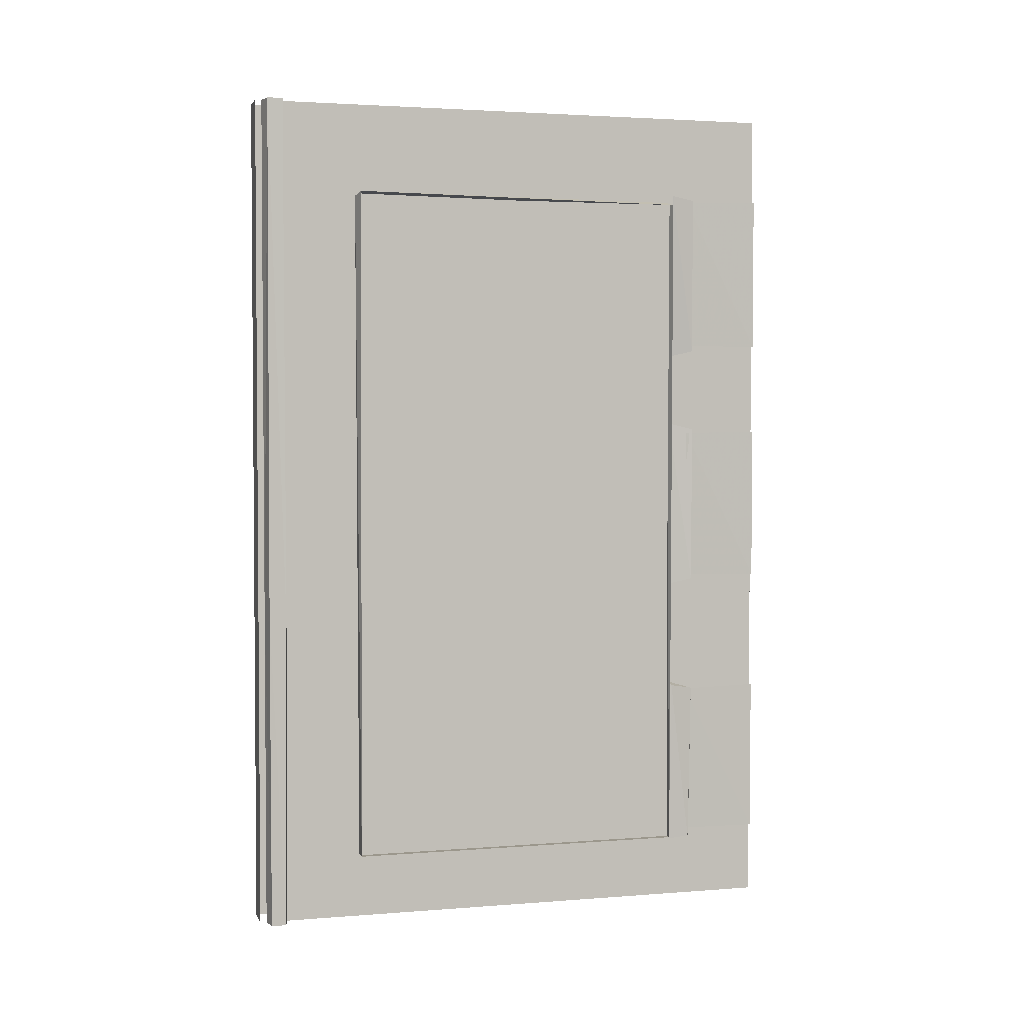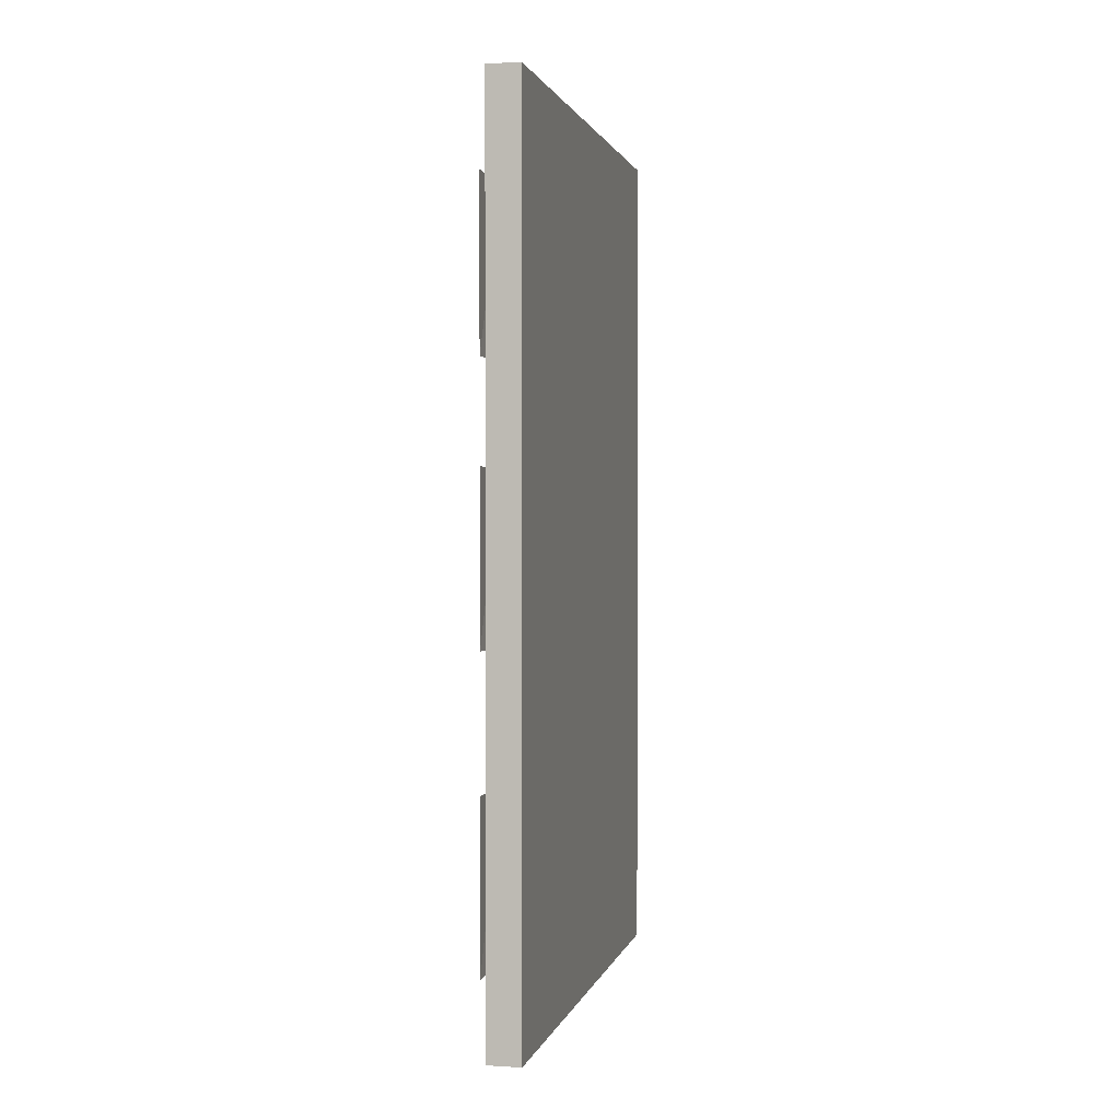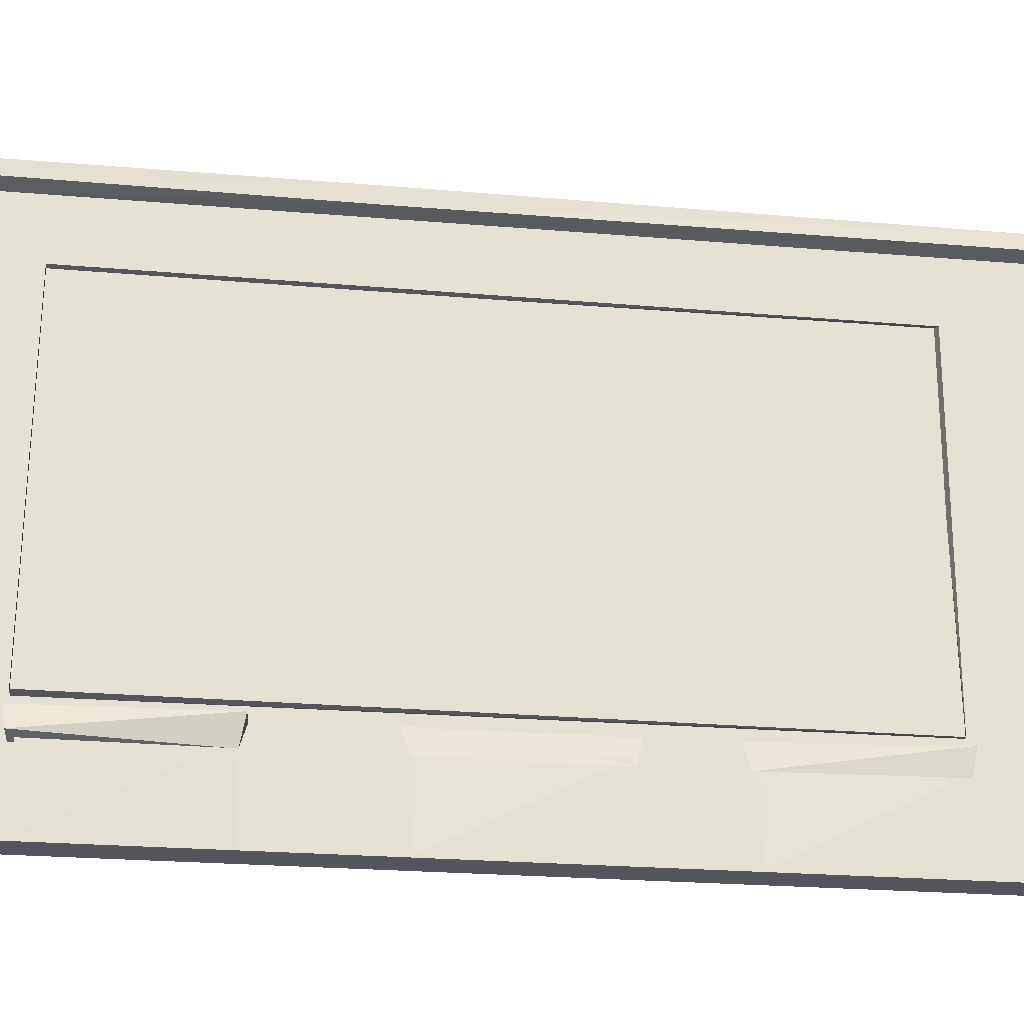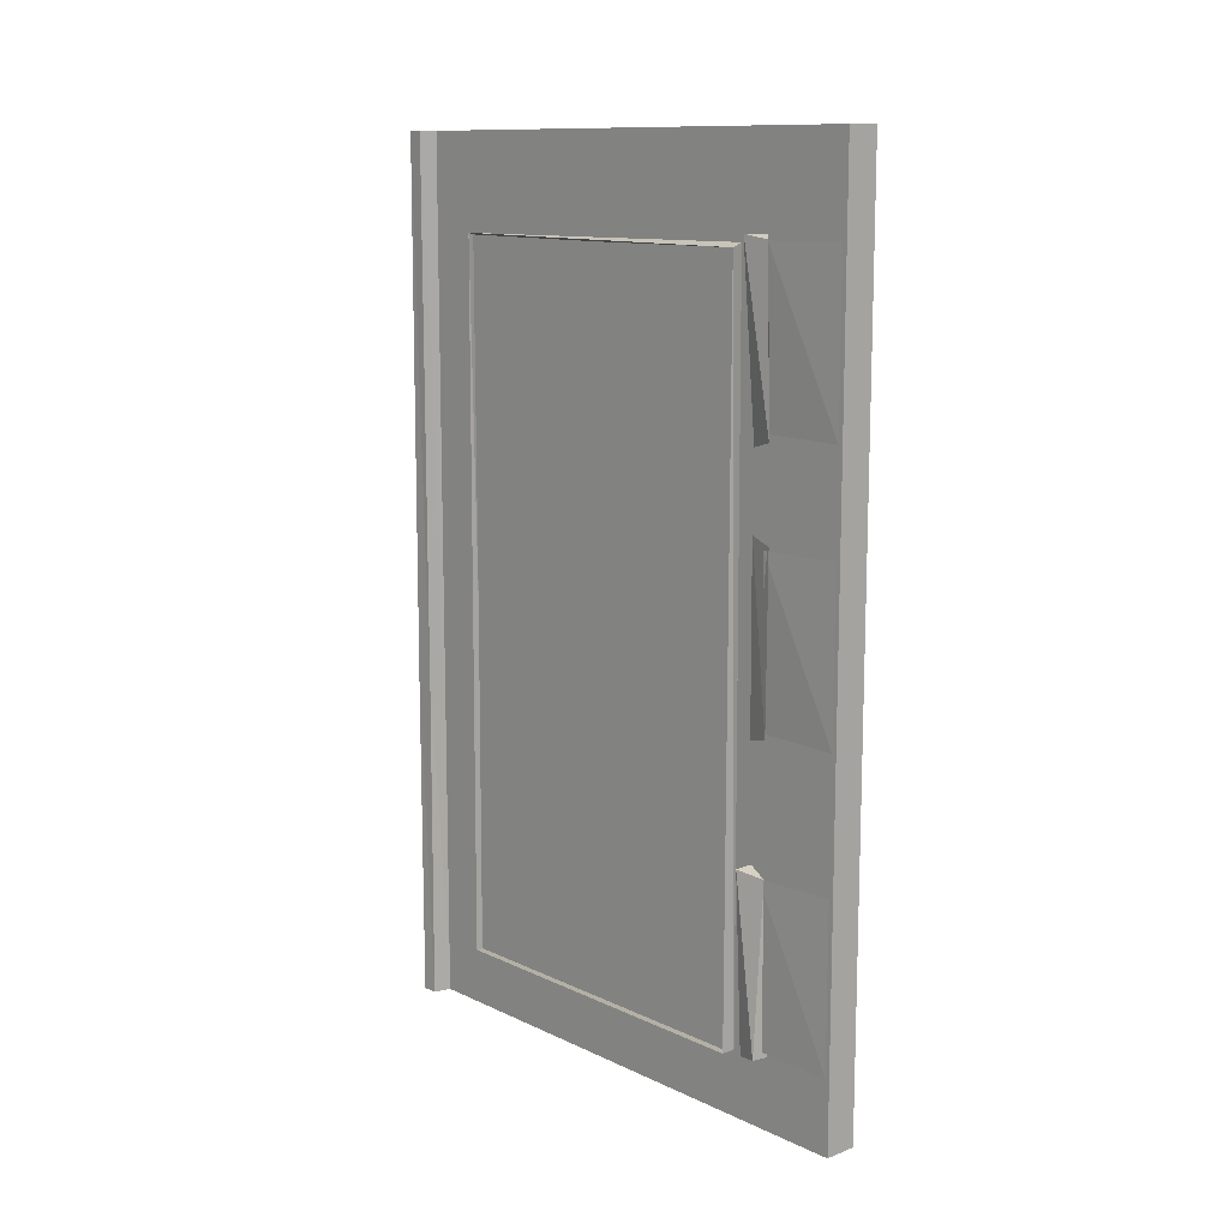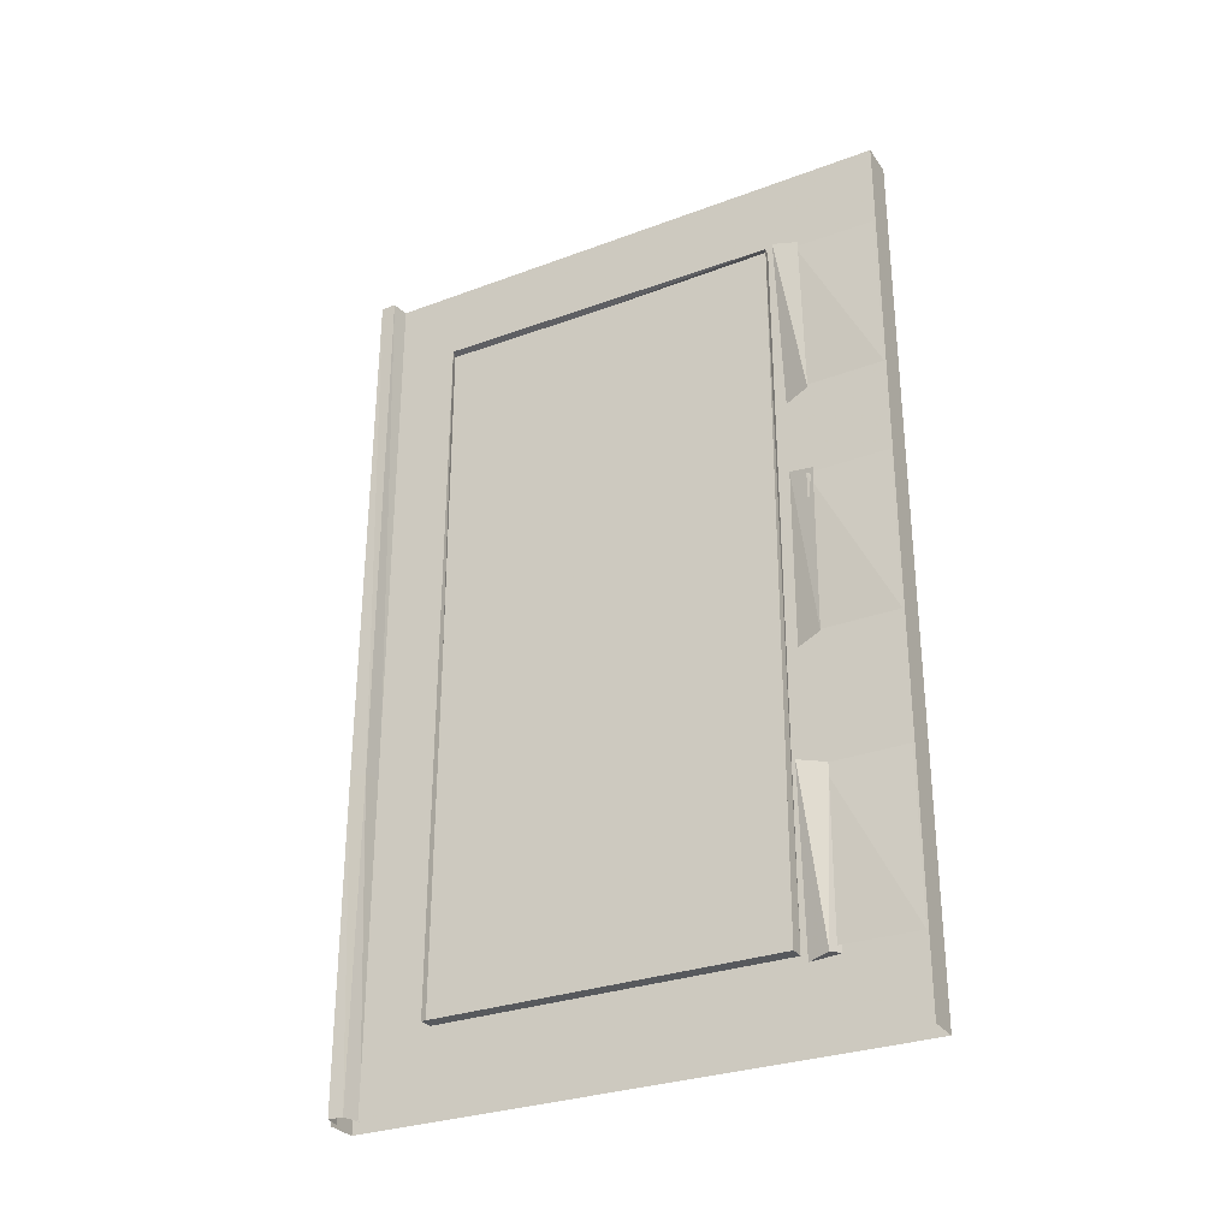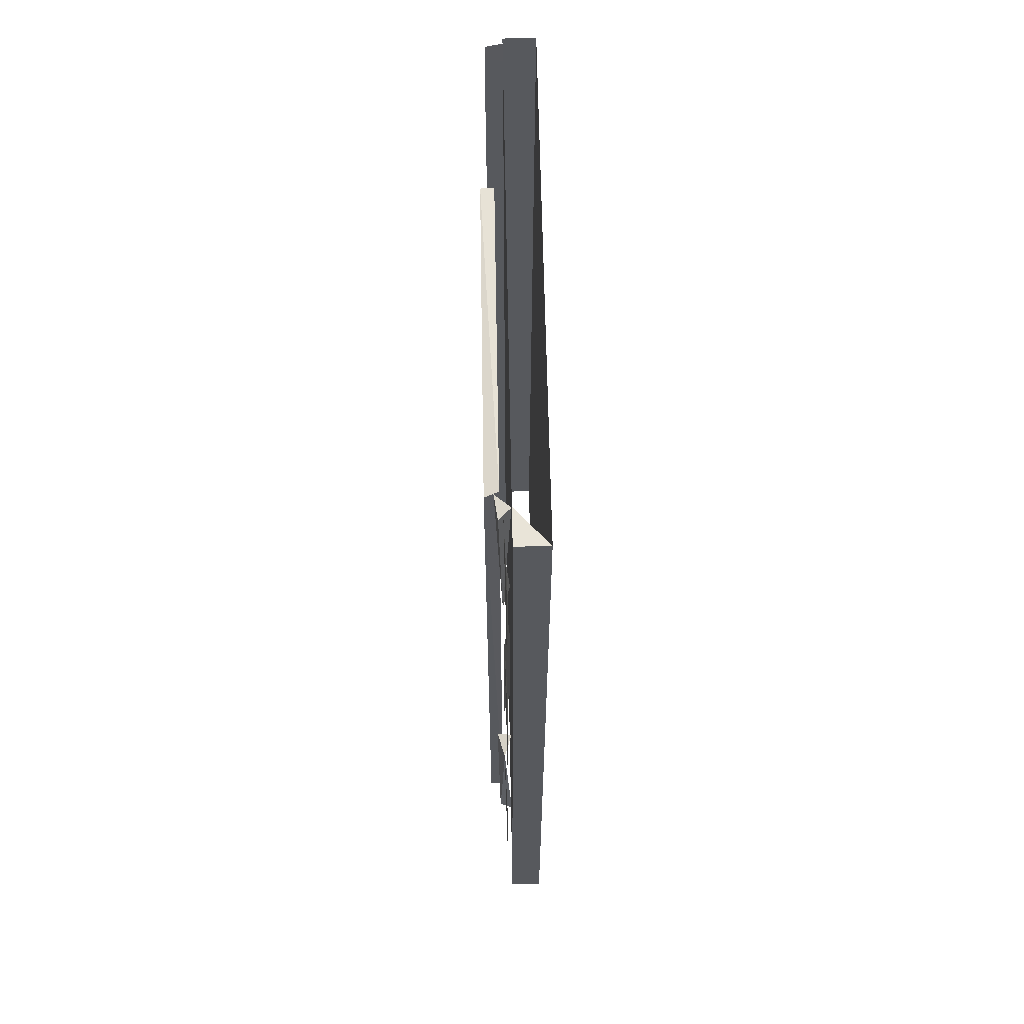
<metadata>
{"format":"obj","ext":"obj","renderer":"f3d","projection":"perspective","resolution":1024,"background":"white","views":[{"elev":2.7,"azim":-105.4,"up":"+Z"},{"elev":1.4,"azim":12.5,"up":"+Z"},{"elev":-24.9,"azim":-97.8,"up":"+Y"},{"elev":11.7,"azim":-41.9,"up":"+Z"},{"elev":-29.7,"azim":-61.4,"up":"+Z"},{"elev":60.4,"azim":-1.0,"up":"+Z"}]}
</metadata>
<code>
g
v 2052 2084 -9697
v 2081 2088 -9697
v 2052 2055 -9697
v 2085 2051 -9697
v 2069 1312 -9846
v 2073 1312 -1.011e+04
v 2060 1310 -1.012e+04
v 2069 1301 -9845
v 2082 1300 -1.012e+04
v 2082 1340 -9834
v 2056 1344 -9837
v 2069 1344 -1.012e+04
v 2081 2054 -1.023e+04
v 2070 1312 -8951
v 2076 1312 -9212
v 2068 1302 -9223
v 2062 1304 -8950
v 2082 1322 -8944
v 2080 1343 -9233
v 2056 1344 -8942
v 2070 1312 -9373
v 2076 1312 -9634
v 2068 1302 -9641
v 2069 1301 -9366
v 2080 1343 -9651
v 2079 1342 -9356
v 2081 2054 -9704
v 2071 2094 -9616
v 2076 2097 -9350
v 2071 2094 -9131
v 2076 2097 -8866
v 2081 2094 -9703
v 2081 2095 -9547
v 2073 2095 -1.006e+04
v 2074 2096 -9790
v 2081 2095 -1.023e+04
v 2042 1353 -1.012e+04
v 2042 1926 -1.012e+04
v 2065 1926 -1.012e+04
v 2065 1353 -1.012e+04
v 2042 1349 -8961
v 2065 1356 -8954
v 2042 1923 -8954
v 2065 1929 -8961
v 2053 1926 -8958
v 2053 1926 -1.012e+04
v 2053 1353 -1.012e+04
v 2053 1353 -8958
v 2135 2099 -8800
v 2135 1180 -8800
v 2135 2099 -1.023e+04
v 2135 1180 -1.023e+04
v 2081 1180 -1.023e+04
v 2081 1432 -1.023e+04
v 2081 1180 -9690
v 2081 2054 -8800
v 2081 1180 -8800
v 2054 2082 -8800
v 2081 2088 -8800
v 2085 2051 -8800
v 2052 2056 -8800
v 2081 2088 -1.023e+04
v 2052 2083 -1.023e+04
v 2053 2058 -1.023e+04
v 2085 2051 -1.023e+04
v 2073 1180 -1.011e+04
v 2073 1180 -9843
v 2073 1180 -9214
v 2073 1180 -8949
v 2073 1180 -9636
v 2073 1180 -9370
v 2081 2091 -8800
v 2081 2099 -1.023e+04
v 2081 2099 -8800
v 2081 2099 -9241
v 2081 2099 -9700
v 2081 1242 -8800
v 2081 1180 -8800
v 2081 1180 -1.023e+04
v 2081 1180 -9690
g u2NEBuild2
f 9 8 7
f 10 11 8
f 7 11 12
f 7 12 9
f 18 20 17
f 16 20 19
f 23 26 25
f 37 39 40
f 40 38 37
f 41 40 42
f 42 37 41
f 43 42 44
f 44 41 43
f 38 44 39
f 39 43 38
f 45 47 48
f 38 43 44
f 43 41 42
f 40 39 38
f 17 20 16
f 8 11 7
f 55 57 56
f 2 58 59
f 4 61 3
f 61 58 3
f 62 63 2
f 3 65 4
f 1 64 3
f 66 5 6
f 68 14 15
f 70 21 22
f 56 53 55
f 66 67 5
f 58 1 3
f 1 58 2
f 1 2 63
f 27 53 56
f 27 13 54
f 27 54 53
f 70 71 21
f 68 69 14
f 63 64 1
f 64 65 3
f 60 61 4
f 45 46 47
f 39 44 43
f 44 42 41
f 42 40 37
f 41 37 40
f 37 38 39
f 24 26 23
f 18 17 16
g
f 52 49 50
f 49 75 74
f 50 77 78
f 50 78 80
f 50 80 52
f 52 80 79
f 51 73 76
f 51 76 49
f 49 76 75
f 51 49 52

</code>
